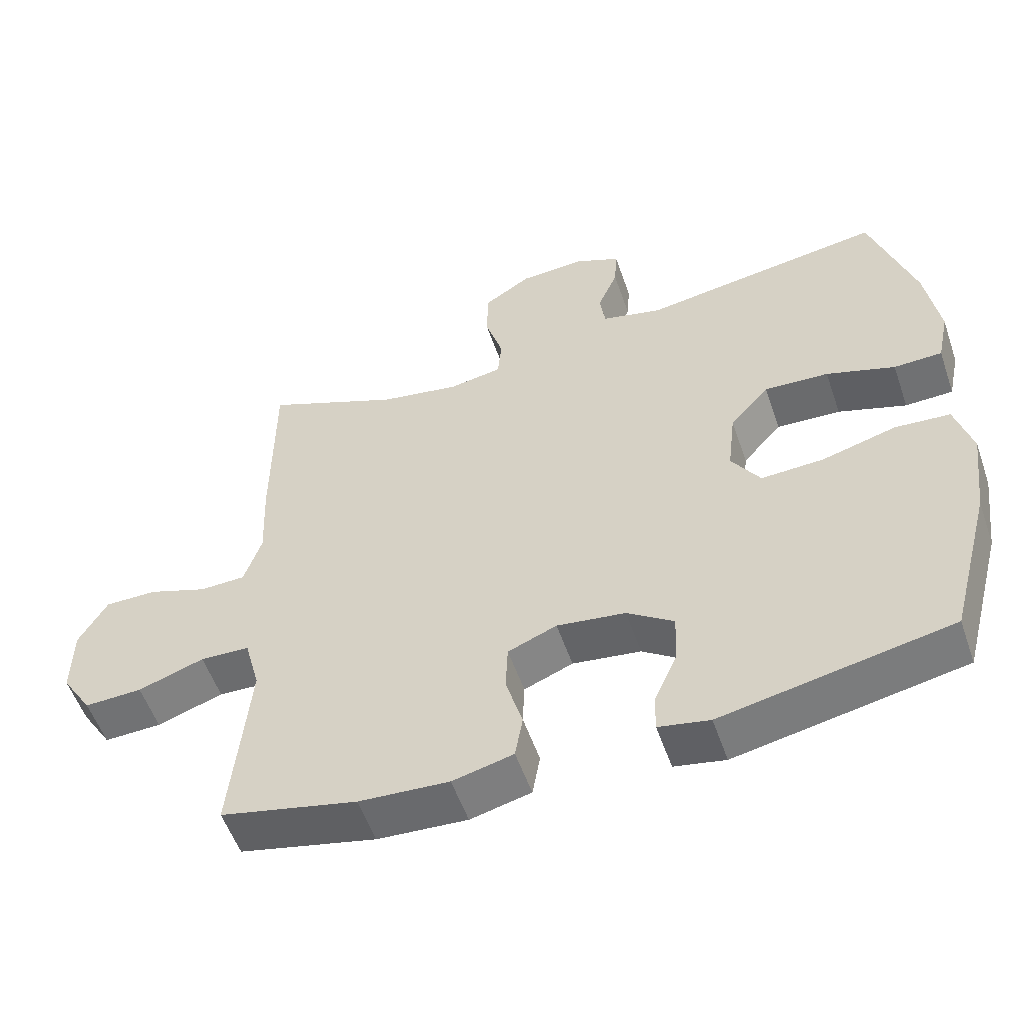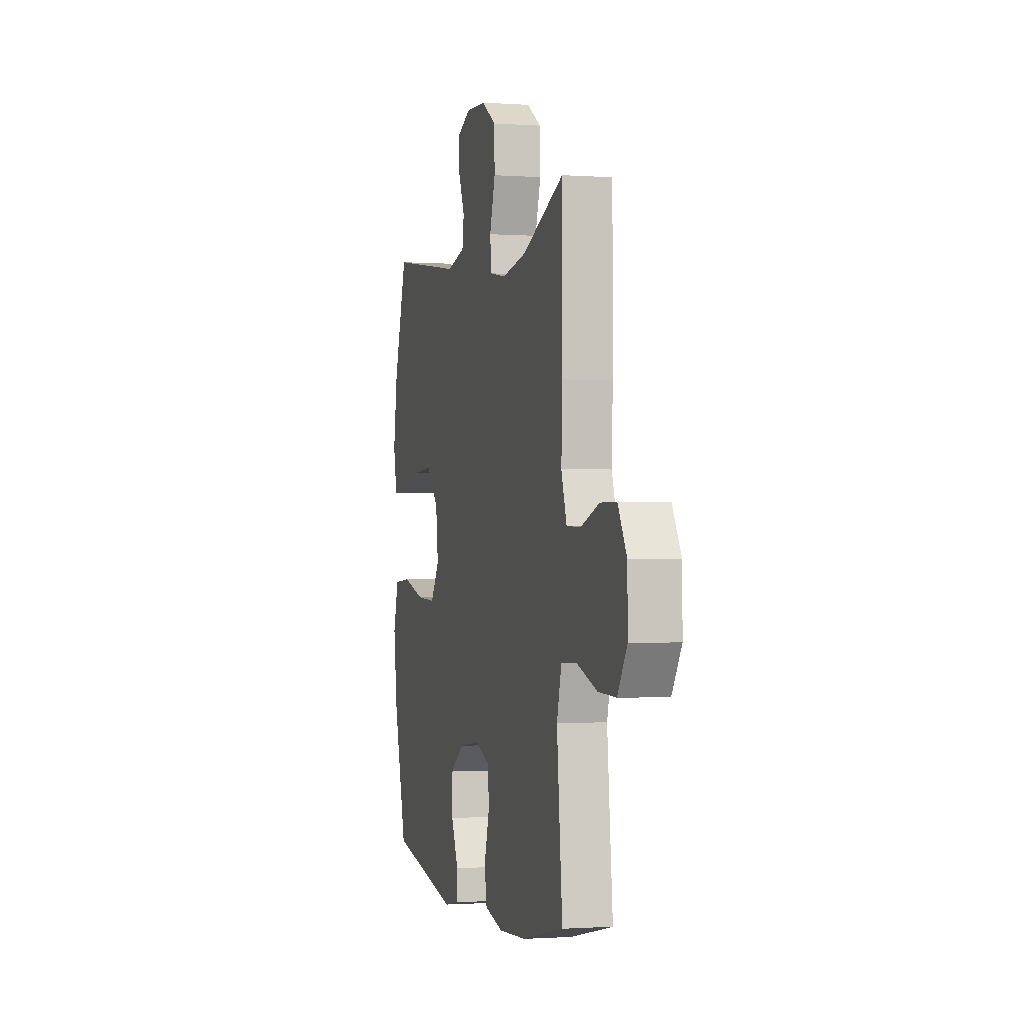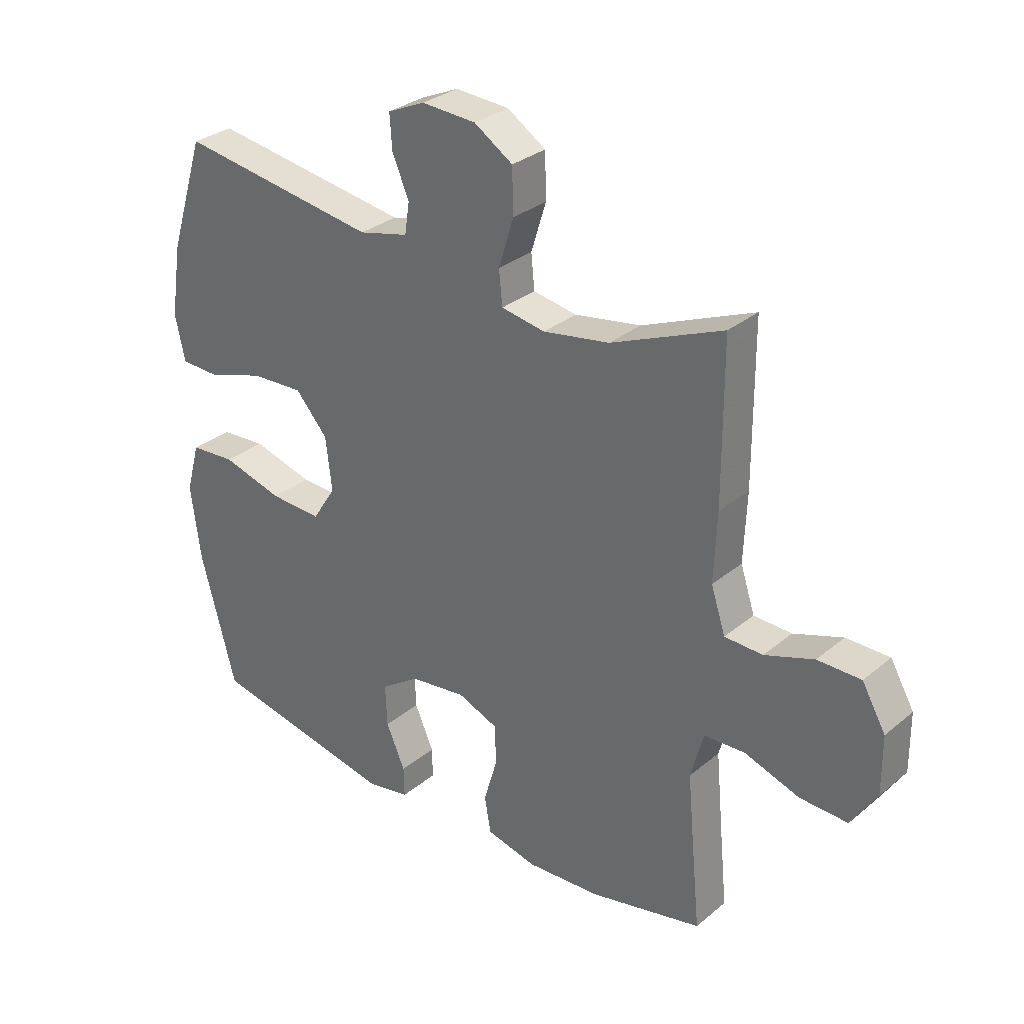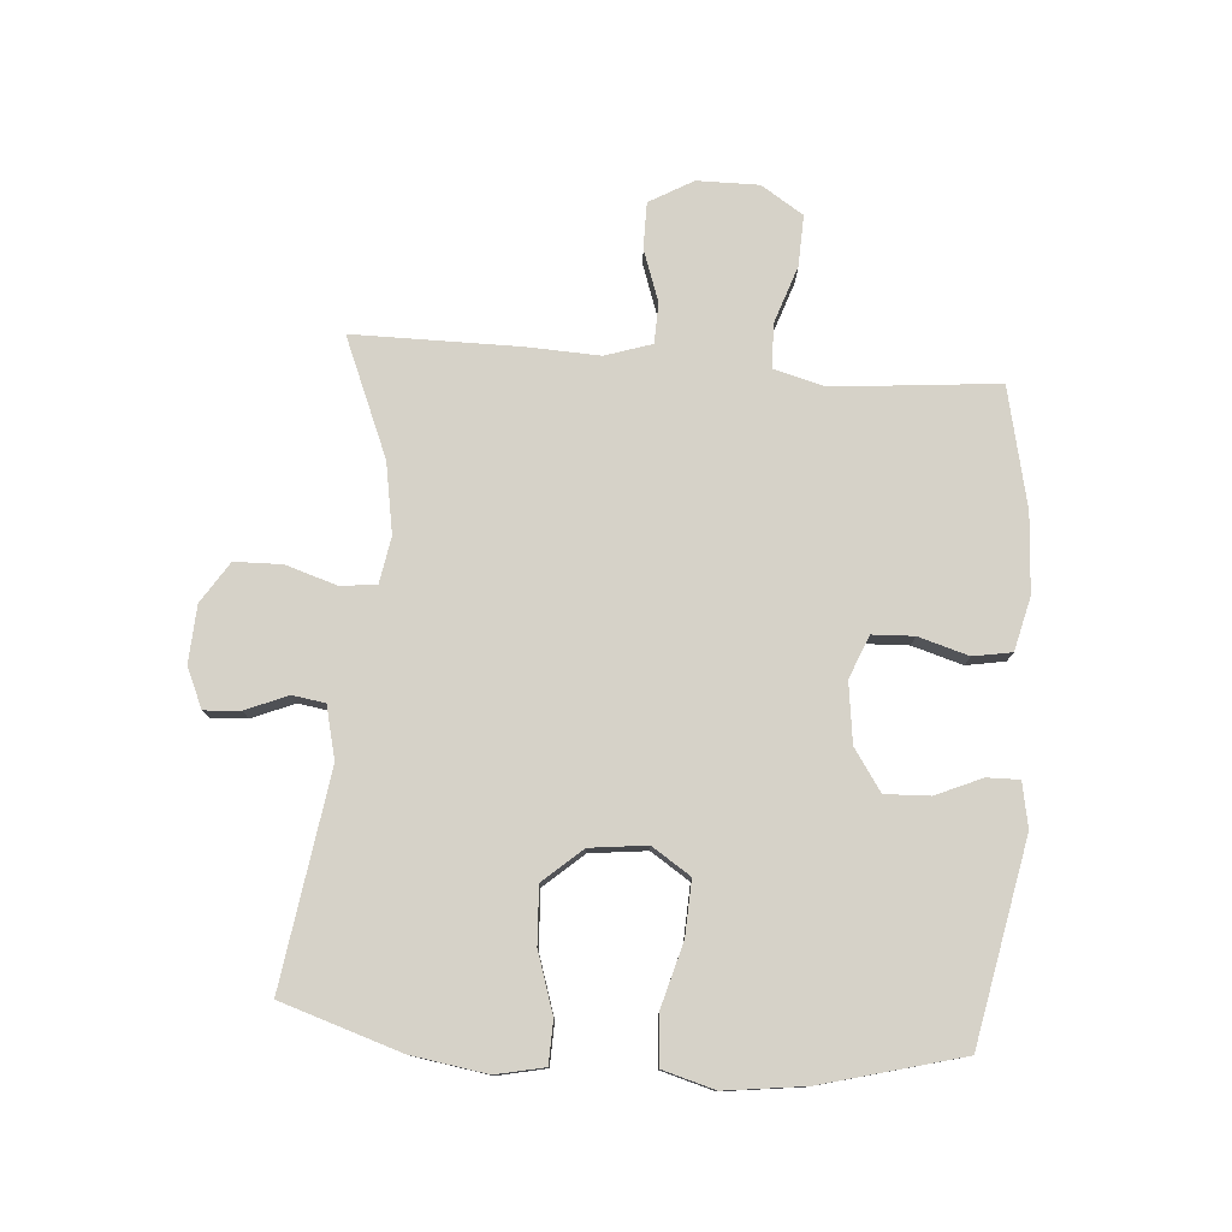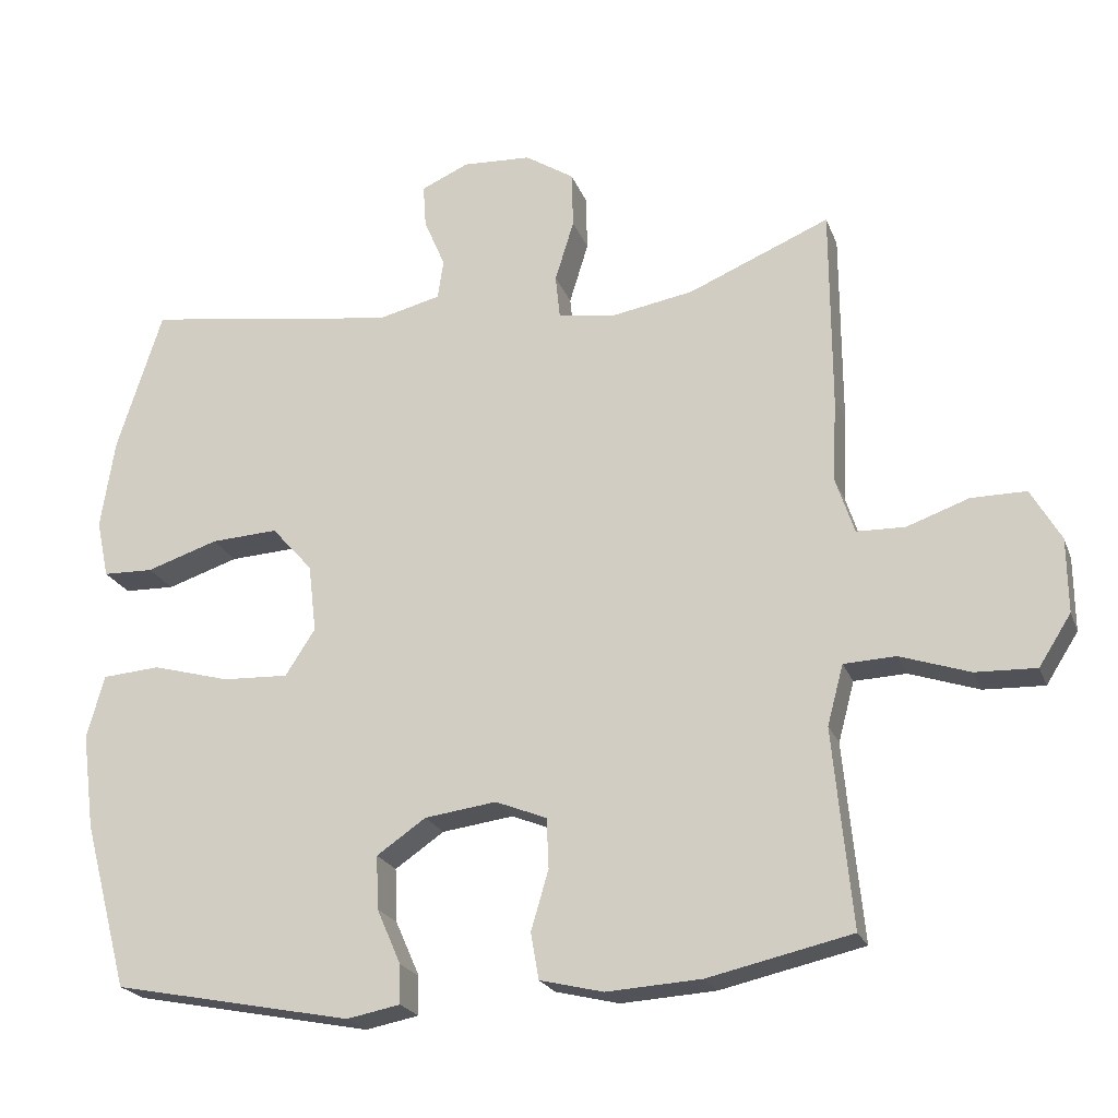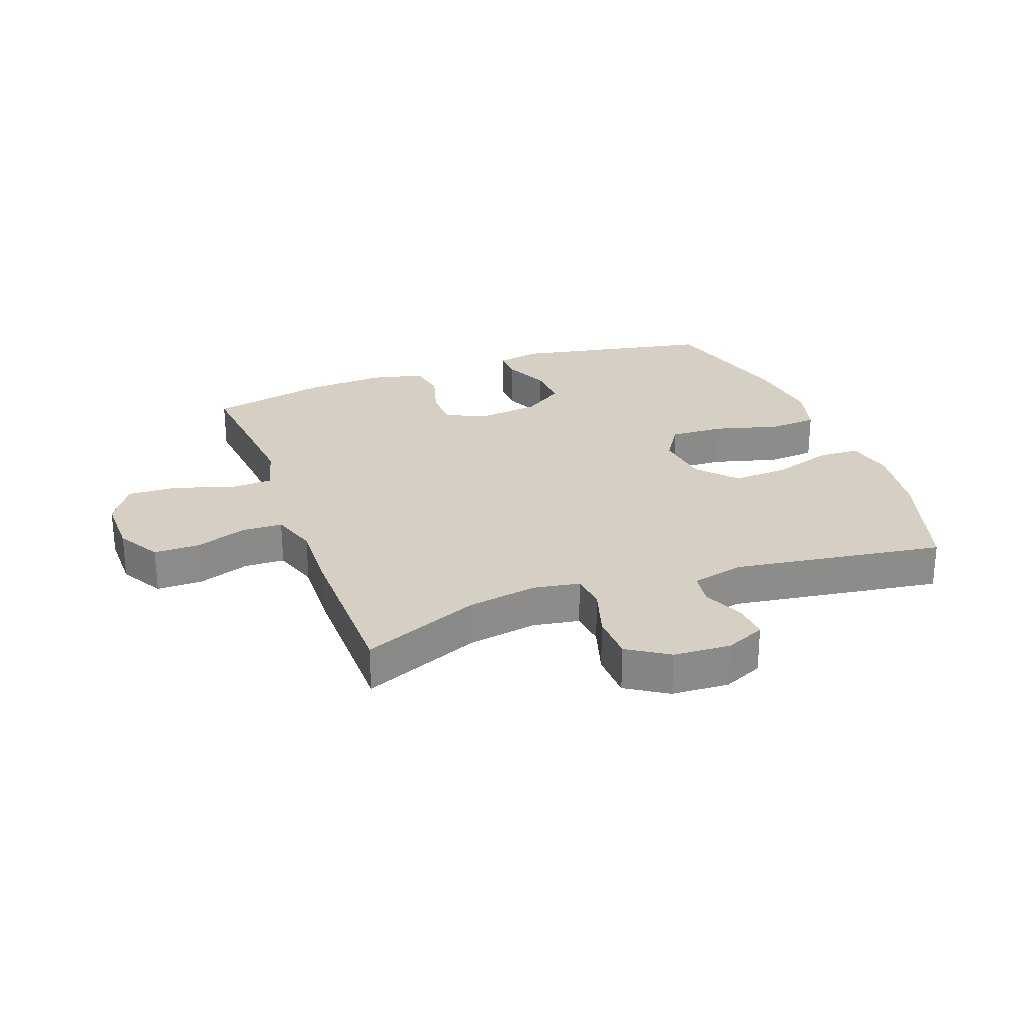
<metadata>
{"format":"obj","ext":"obj","renderer":"f3d","projection":"perspective","resolution":1024,"background":"white","views":[{"elev":-54.6,"azim":19.0,"up":"+Z"},{"elev":-0.9,"azim":-104.7,"up":"+Z"},{"elev":30.7,"azim":-139.6,"up":"+Z"},{"elev":77.9,"azim":94.5,"up":"+Y"},{"elev":-22.0,"azim":-162.6,"up":"+Z"},{"elev":26.2,"azim":-20.2,"up":"+Y"}]}
</metadata>
<code>
v 0.5 0.07 -0.5
v 0.173 0.07 -0.564
v 0.1 0.07 -0.55
v 0.101 0.07 -0.497
v 0.134 0.07 -0.422
v 0.137 0.07 -0.349
v 0.07 0.07 -0.303
v -0.028 0.07 -0.29
v -0.098 0.07 -0.318
v -0.101 0.07 -0.386
v -0.077 0.07 -0.468
v -0.088 0.07 -0.531
v -0.175 0.07 -0.552
v -0.304 0.07 -0.544
v -0.5 0.07 -0.5
v -0.486 0.07 -0.358
v -0.474 0.07 -0.23
v -0.496 0.07 -0.148
v -0.567 0.07 -0.145
v -0.662 0.07 -0.177
v -0.745 0.07 -0.18
v -0.789 0.07 -0.111
v -0.788 0.07 -0.01
v -0.747 0.07 0.061
v -0.672 0.07 0.061
v -0.587 0.07 0.031
v -0.521 0.07 0.033
v -0.496 0.07 0.109
v -0.501 0.07 0.228
v -0.5 0.07 0.5
v -0.307 0.07 0.419
v -0.192 0.07 0.399
v -0.116 0.07 0.412
v -0.11 0.07 0.471
v -0.136 0.07 0.555
v -0.134 0.07 0.632
v -0.067 0.07 0.675
v 0.027 0.07 0.68
v 0.092 0.07 0.651
v 0.088 0.07 0.592
v 0.059 0.07 0.524
v 0.067 0.07 0.47
v 0.153 0.07 0.449
v 0.5 0.07 0.5
v 0.562 0.07 0.305
v 0.581 0.07 0.181
v 0.564 0.07 0.102
v 0.495 0.07 0.1
v 0.397 0.07 0.132
v 0.305 0.07 0.137
v 0.249 0.07 0.074
v 0.238 0.07 -0.019
v 0.279 0.07 -0.082
v 0.369 0.07 -0.078
v 0.475 0.07 -0.049
v 0.554 0.07 -0.055
v 0.578 0.07 -0.141
v 0.561 0.07 -0.272
v 0.5 0 -0.5
v 0.173 0 -0.564
v 0.1 0 -0.55
v 0.101 0 -0.497
v 0.134 0 -0.422
v 0.137 0 -0.349
v 0.07 0 -0.303
v -0.028 0 -0.29
v -0.098 0 -0.318
v -0.101 0 -0.386
v -0.077 0 -0.468
v -0.088 0 -0.531
v -0.175 0 -0.552
v -0.304 0 -0.544
v -0.5 0 -0.5
v -0.486 0 -0.358
v -0.474 0 -0.23
v -0.496 0 -0.148
v -0.567 0 -0.145
v -0.662 0 -0.177
v -0.745 0 -0.18
v -0.789 0 -0.111
v -0.788 0 -0.01
v -0.747 0 0.061
v -0.672 0 0.061
v -0.587 0 0.031
v -0.521 0 0.033
v -0.496 0 0.109
v -0.501 0 0.228
v -0.5 0 0.5
v -0.307 0 0.419
v -0.192 0 0.399
v -0.116 0 0.412
v -0.11 0 0.471
v -0.136 0 0.555
v -0.134 0 0.632
v -0.067 0 0.675
v 0.027 0 0.68
v 0.092 0 0.651
v 0.088 0 0.592
v 0.059 0 0.524
v 0.067 0 0.47
v 0.153 0 0.449
v 0.5 0 0.5
v 0.562 0 0.305
v 0.581 0 0.181
v 0.564 0 0.102
v 0.495 0 0.1
v 0.397 0 0.132
v 0.305 0 0.137
v 0.249 0 0.074
v 0.238 0 -0.019
v 0.279 0 -0.082
v 0.369 0 -0.078
v 0.475 0 -0.049
v 0.554 0 -0.055
v 0.578 0 -0.141
v 0.561 0 -0.272
f 54 55 56 57
f 53 54 57 58
f 46 47 48 49
f 46 49 50
f 43 44 45 46
f 42 43 46 50
f 38 39 40 41
f 38 41 42
f 37 38 42
f 34 35 36 37
f 33 34 37 42
f 28 29 30 31
f 27 28 31 32
f 23 24 25 26
f 23 26 27
f 22 23 27
f 19 20 21 22
f 18 19 22 27
f 17 18 27 32
f 13 14 15 16
f 10 11 12 13
f 9 10 13 16
f 8 9 16 17
f 2 3 4 5
f 2 5 6
f 53 58 1 2
f 52 53 2 6
f 51 52 6 7
f 33 42 50 51
f 17 32 33 51
f 7 8 17 51
f 115 114 113 112
f 116 115 112 111
f 107 106 105 104
f 108 107 104
f 104 103 102 101
f 108 104 101 100
f 99 98 97 96
f 100 99 96
f 100 96 95
f 95 94 93 92
f 100 95 92 91
f 89 88 87 86
f 90 89 86 85
f 84 83 82 81
f 85 84 81
f 85 81 80
f 80 79 78 77
f 85 80 77 76
f 90 85 76 75
f 74 73 72 71
f 71 70 69 68
f 74 71 68 67
f 75 74 67 66
f 63 62 61 60
f 64 63 60
f 60 59 116 111
f 64 60 111 110
f 65 64 110 109
f 109 108 100 91
f 109 91 90 75
f 109 75 66 65
f 1 59 60 2
f 2 60 61 3
f 3 61 62 4
f 4 62 63 5
f 5 63 64 6
f 6 64 65 7
f 7 65 66 8
f 8 66 67 9
f 9 67 68 10
f 10 68 69 11
f 11 69 70 12
f 12 70 71 13
f 13 71 72 14
f 14 72 73 15
f 15 73 74 16
f 16 74 75 17
f 17 75 76 18
f 18 76 77 19
f 19 77 78 20
f 20 78 79 21
f 21 79 80 22
f 22 80 81 23
f 23 81 82 24
f 24 82 83 25
f 25 83 84 26
f 26 84 85 27
f 27 85 86 28
f 28 86 87 29
f 29 87 88 30
f 30 88 89 31
f 31 89 90 32
f 32 90 91 33
f 33 91 92 34
f 34 92 93 35
f 35 93 94 36
f 36 94 95 37
f 37 95 96 38
f 38 96 97 39
f 39 97 98 40
f 40 98 99 41
f 41 99 100 42
f 42 100 101 43
f 43 101 102 44
f 44 102 103 45
f 45 103 104 46
f 46 104 105 47
f 47 105 106 48
f 48 106 107 49
f 49 107 108 50
f 50 108 109 51
f 51 109 110 52
f 52 110 111 53
f 53 111 112 54
f 54 112 113 55
f 55 113 114 56
f 56 114 115 57
f 57 115 116 58
f 58 116 59 1

</code>
